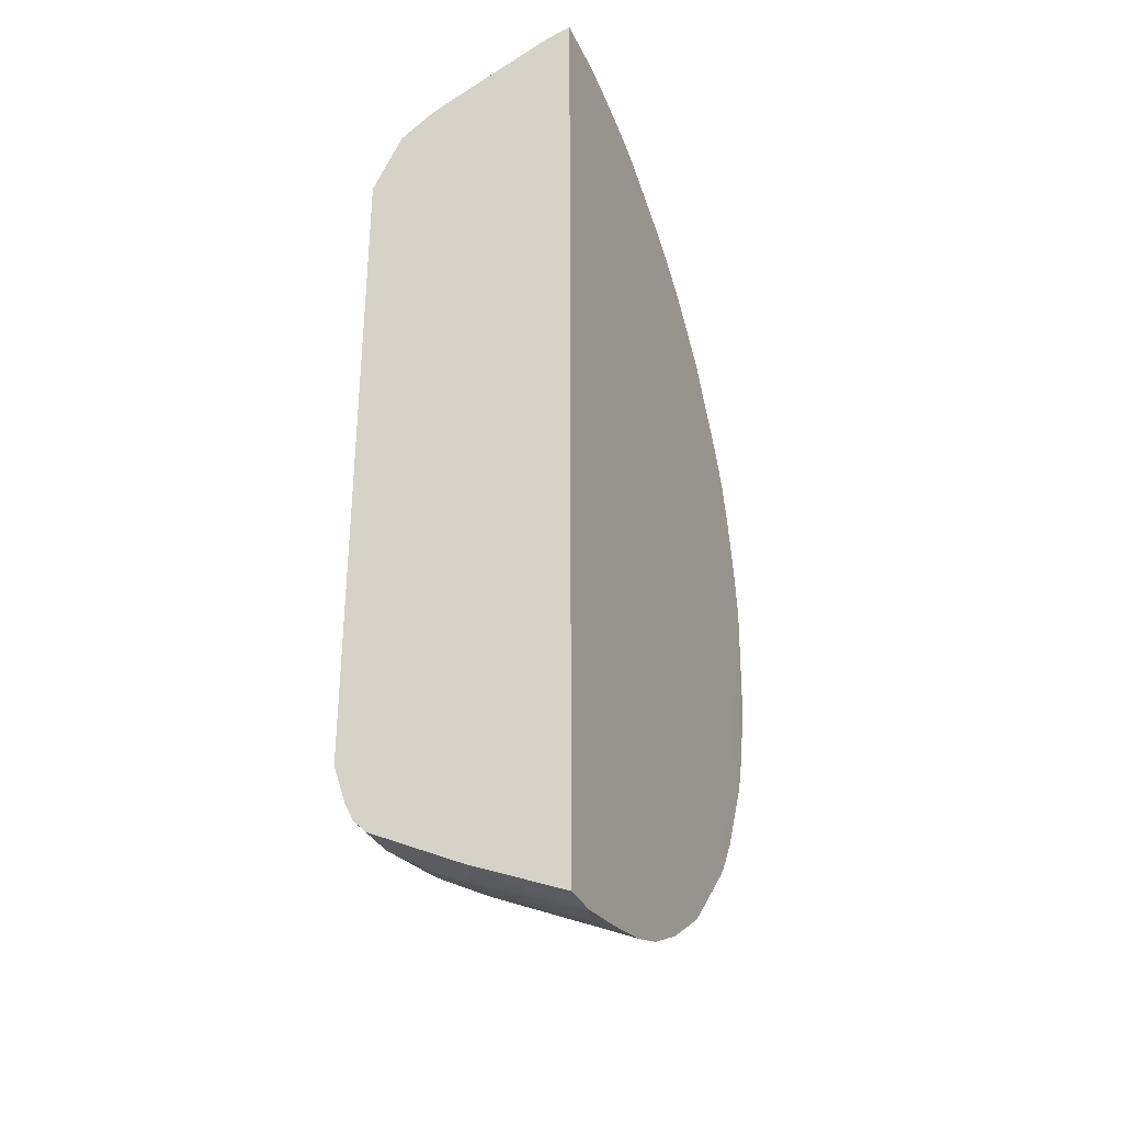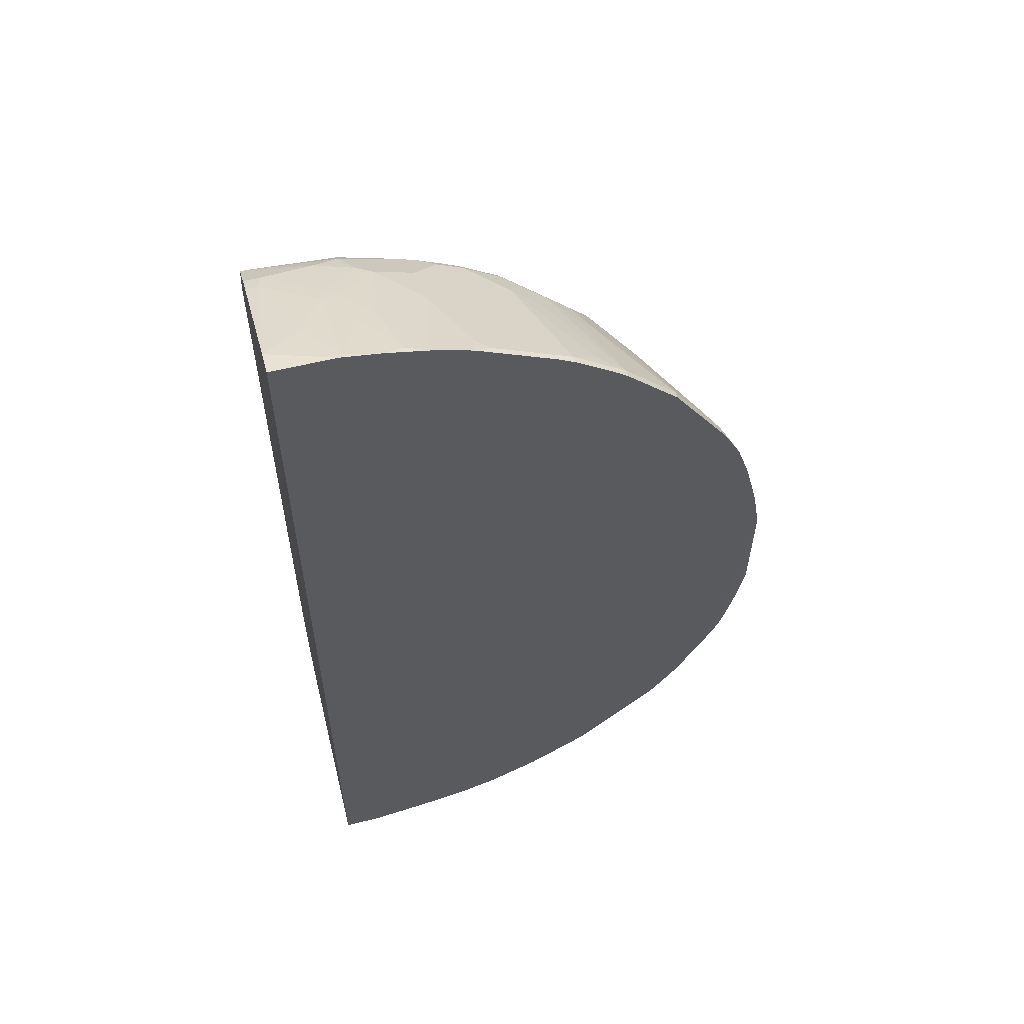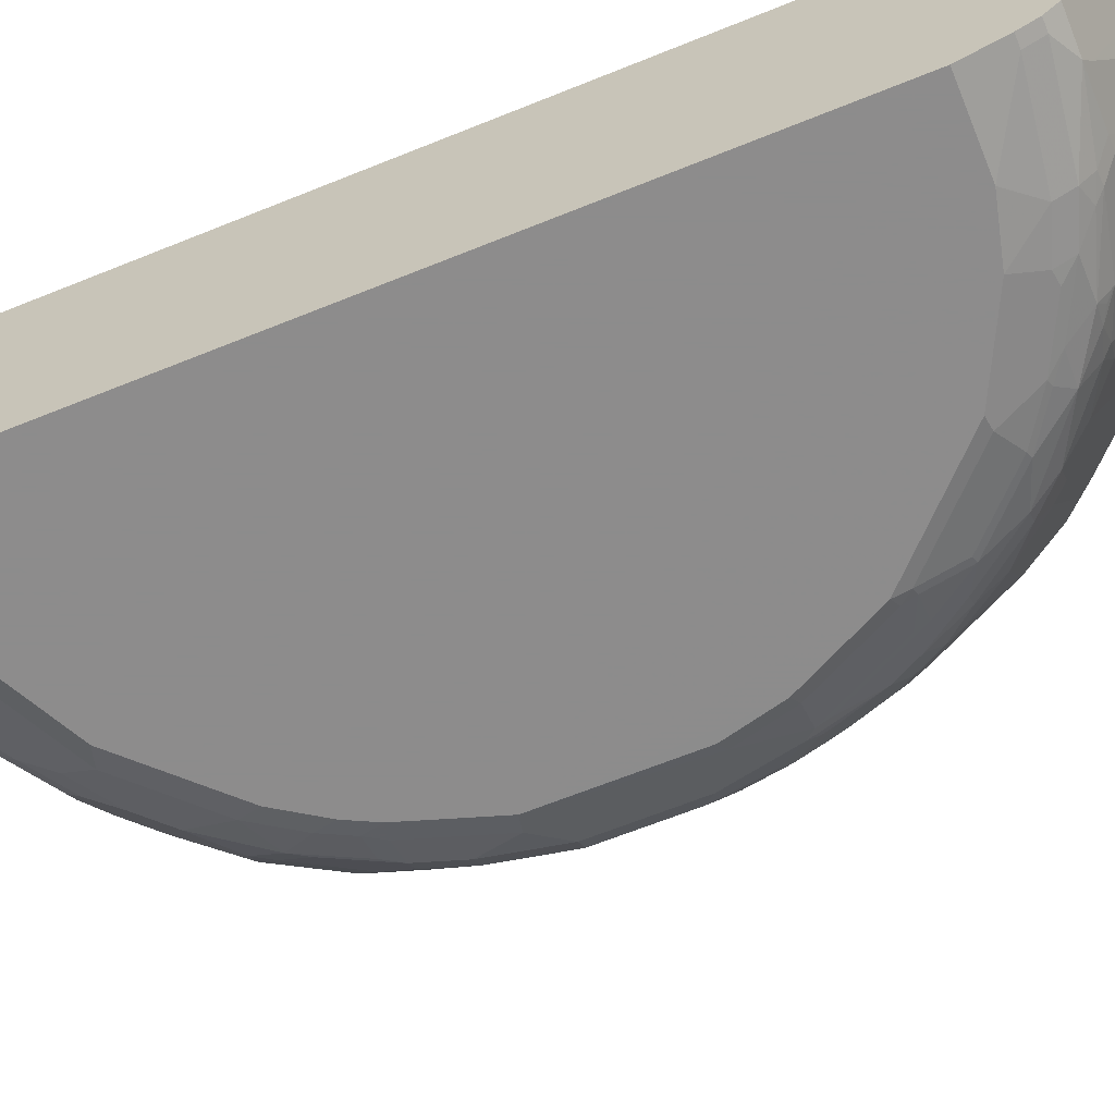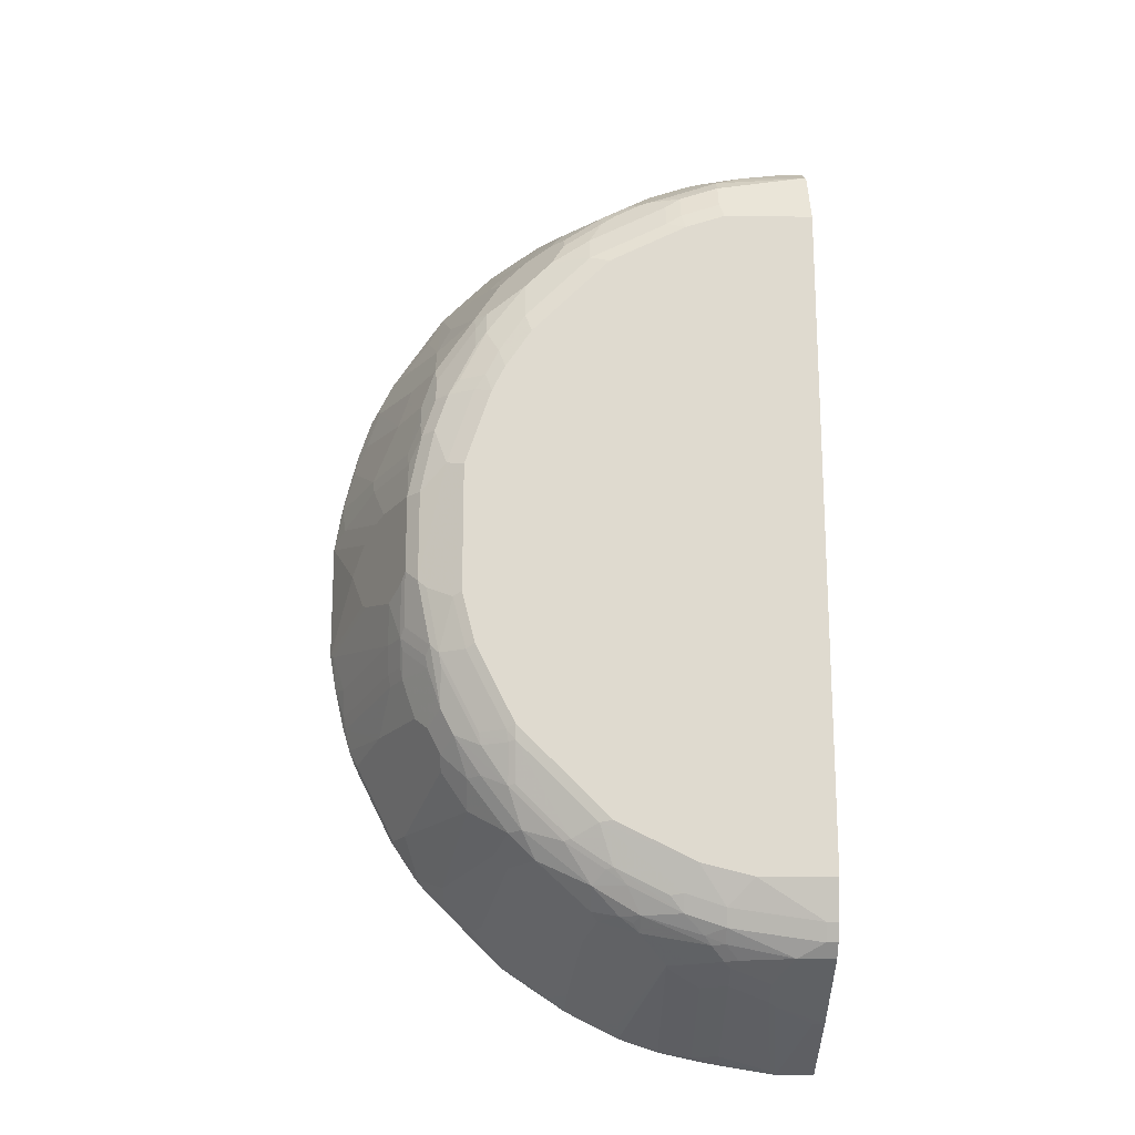
<metadata>
{"format":"obj","ext":"obj","renderer":"f3d","projection":"perspective","resolution":1024,"background":"white","views":[{"elev":-33.6,"azim":112.4,"up":"+Z"},{"elev":57.7,"azim":165.6,"up":"+Z"},{"elev":-64.3,"azim":112.3,"up":"+Y"},{"elev":-18.9,"azim":-1.4,"up":"+Z"}]}
</metadata>
<code>
v -0.002545 -0.1364 0.7294
v -0.002545 -0.1364 0.05703
v -0.7391 -0.1364 0.05703
v -0.05968 -0.1375 -0.7386
v -0.1362 -0.1375 -0.7265
v -0.06811 -0.1459 -0.7343
v -0.1459 -0.1654 -0.7149
v -0.08756 -0.1848 -0.7149
v -0.08756 -0.3209 -0.6565
v -0.07783 -0.3112 -0.6614
v -0.08756 -0.3599 -0.637
v -0.1459 -0.3793 -0.6176
v -0.06811 -0.3988 -0.6176
v -0.05838 -0.415 -0.6095
v -0.002545 -0.2741 -0.68
v -0.01948 -0.2724 -0.6808
v -0.002545 -0.1375 -0.7386
v -0.002545 -0.415 -0.6095
v -0.002545 -0.4344 -0.5901
v -0.01948 -0.4344 -0.5901
v -0.1556 -0.4344 -0.5706
v -0.1556 -0.415 -0.5901
v -0.1362 -0.3955 -0.6095
v -0.1556 -0.389 -0.6103
v -0.1945 -0.3696 -0.6103
v -0.1751 -0.4085 -0.5908
v -0.1848 -0.4182 -0.5787
v -0.214 -0.4344 -0.5511
v -0.2724 -0.415 -0.5511
v -0.2724 -0.389 -0.5714
v -0.2821 -0.3988 -0.5592
v -0.3015 -0.3988 -0.5495
v -0.3404 -0.4182 -0.5106
v -0.3404 -0.3793 -0.5398
v -0.3307 -0.3696 -0.5519
v -0.3599 -0.3404 -0.5495
v -0.3987 -0.3599 -0.5106
v -0.4182 -0.3988 -0.4717
v -0.4376 -0.4182 -0.4328
v -0.4571 -0.3988 -0.4328
v -0.5154 -0.3988 -0.355
v -0.5154 -0.3599 -0.3939
v -0.4765 -0.3404 -0.4522
v -0.4571 -0.3404 -0.4717
v -0.5544 -0.1848 -0.4717
v -0.5933 -0.1459 -0.4522
v -0.5512 -0.1556 -0.4928
v -0.496 -0.1848 -0.53
v -0.4571 -0.1459 -0.5884
v -0.3987 -0.1459 -0.6274
v -0.4293 -0.1375 -0.6087
v -0.3709 -0.1375 -0.6475
v -0.4655 -0.1375 -0.5842
v -0.5122 -0.1556 -0.5317
v -0.5062 -0.1375 -0.5438
v -0.5451 -0.1375 -0.5049
v -0.5849 -0.1375 -0.4649
v -0.5975 -0.1375 -0.4501
v -0.6364 -0.1375 -0.3918
v -0.6322 -0.1459 -0.3939
v -0.6128 -0.1848 -0.3939
v -0.6906 -0.1459 -0.2773
v -0.6517 -0.2432 -0.2578
v -0.704 -0.1375 -0.2514
v -0.6948 -0.1375 -0.2752
v -0.7142 -0.1375 -0.2168
v -0.71 -0.1459 -0.2189
v -0.7133 -0.1492 -0.201
v -0.7288 -0.1375 -0.1544
v -0.7133 -0.1686 -0.1622
v -0.6355 -0.3242 -0.1816
v -0.6355 -0.3436 -0.1427
v -0.616 -0.3631 -0.1816
v -0.6128 -0.3599 -0.1995
v -0.6128 -0.3793 -0.1605
v -0.5739 -0.4182 -0.1995
v -0.5739 -0.3793 -0.2773
v -0.5933 -0.3599 -0.2578
v -0.6322 -0.3209 -0.1995
v -0.5544 -0.3599 -0.3356
v -0.5544 -0.3793 -0.3161
v -0.5544 -0.4182 -0.2578
v -0.5771 -0.4215 -0.1816
v -0.616 -0.3826 -0.1427
v -0.6355 -0.3631 -0.0843
v -0.7327 -0.1492 -0.1038
v -0.7386 -0.1375 -0.09792
v -0.6744 -0.2853 -0.06491
v -0.6809 -0.2724 -0.05837
v -0.6095 -0.415 -0.0519
v -0.6938 -0.2464 -0.006505
v -0.7003 -0.2334 -4.179e-05
v -0.7391 -0.1364 0.07776
v -0.7294 -0.1364 0.1364
v -0.7262 -0.1427 0.1427
v -0.7197 -0.1751 0.09731
v -0.6711 -0.2626 0.1459
v -0.6679 -0.2789 0.1232
v -0.6614 -0.3112 0.05841
v -0.6809 -0.2724 0.03889
v -0.6484 -0.3372 0.06486
v -0.6095 -0.415 0.06486
v -0.6095 -0.3955 0.1232
v -0.6127 -0.3793 0.1459
v -0.5933 -0.3793 0.2238
v -0.5933 -0.3988 0.1849
v -0.5739 -0.3793 0.2821
v -0.5706 -0.415 0.2205
v -0.5706 -0.3955 0.2594
v -0.5512 -0.4344 0.2205
v -0.5706 -0.4344 0.1621
v -0.59 -0.415 0.1621
v -0.59 -0.4344 0.06486
v -0.5512 -0.4539 0.1038
v -0.5901 -0.4344 -0.07137
v -0.5901 -0.415 -0.1492
v -0.5706 -0.4344 -0.1686
v -0.5577 -0.4409 -0.1816
v -0.5577 -0.4215 -0.24
v -0.5544 -0.4377 -0.1995
v -0.496 -0.4377 -0.3161
v -0.5349 -0.4182 -0.2967
v -0.496 -0.4182 -0.355
v -0.4571 -0.4377 -0.3744
v -0.3793 -0.4377 -0.4522
v -0.3696 -0.4425 -0.4498
v -0.4474 -0.4425 -0.372
v -0.4474 -0.462 -0.3137
v -0.4571 -0.4571 -0.3161
v -0.4603 -0.4604 -0.2983
v -0.4474 -0.4668 -0.2918
v -0.4085 -0.4668 -0.3308
v -0.3307 -0.462 -0.4304
v -0.3113 -0.4425 -0.4888
v -0.321 -0.4377 -0.4912
v -0.2918 -0.4344 -0.5122
v -0.2335 -0.4425 -0.5276
v -0.214 -0.4474 -0.5252
v -0.1945 -0.4668 -0.4863
v -0.1556 -0.4474 -0.5447
v -0.1167 -0.4668 -0.5057
v -0.01948 -0.4474 -0.5641
v -0.002545 -0.4668 -0.5057
v -0.002545 -0.4474 -0.5641
v -0.002545 -0.4669 0.5057
v -0.5252 -0.4669 0.09731
v -0.3113 -0.4668 -0.4279
v -0.5057 -0.4668 -0.1751
v -0.5252 -0.4668 -0.0973
v -0.5382 -0.4604 -0.1038
v -0.5187 -0.4604 -0.1816
v -0.5771 -0.4409 -0.0843
v -0.5122 -0.4539 0.2205
v -0.5349 -0.4377 0.2432
v -0.496 -0.4377 0.321
v -0.4766 -0.4571 0.2821
v -0.496 -0.4571 0.2432
v -0.4863 -0.4669 0.214
v -0.4669 -0.4669 0.2529
v -0.4279 -0.4669 0.3113
v -0.3113 -0.4669 0.4279
v -0.3405 -0.4571 0.4377
v -0.4377 -0.4571 0.3405
v -0.4377 -0.4377 0.3988
v -0.3987 -0.4377 0.4377
v -0.3793 -0.3988 0.4961
v -0.3793 -0.4182 0.4766
v -0.321 -0.4182 0.5155
v -0.3405 -0.4377 0.4766
v -0.2237 -0.4377 0.535
v -0.2237 -0.4571 0.4961
v -0.201 -0.4539 0.5122
v -0.201 -0.4344 0.5511
v -0.1427 -0.4344 0.5706
v -0.1427 -0.4539 0.5317
v -0.1945 -0.4669 0.4863
v -0.1362 -0.4669 0.5057
v -0.002545 -0.4215 0.5965
v -0.013 -0.4215 0.5965
v -0.1427 -0.415 0.59
v -0.2432 -0.4182 0.5544
v -0.2594 -0.415 0.5511
v -0.1622 -0.3761 0.6095
v -0.2432 -0.3599 0.5933
v -0.1848 -0.3599 0.6128
v -0.1265 -0.3015 0.6517
v -0.1654 -0.2432 0.6711
v -0.09728 -0.2918 0.6614
v -0.1038 -0.3177 0.6484
v -0.1038 -0.3955 0.6095
v -0.02598 -0.3761 0.629
v -0.01949 -0.3502 0.6419
v -0.05842 -0.214 0.7003
v -0.1038 -0.1427 0.7262
v -0.1362 -0.2335 0.6808
v -0.1848 -0.1459 0.71
v -0.2432 -0.2821 0.6322
v -0.2188 -0.1364 0.705
v -0.1555 -0.1364 0.7197
v -0.0975 -0.1364 0.7294
v -0.002545 -0.1746 0.7193
v -0.002545 -0.3502 0.6419
v -0.002545 -0.3722 0.6309
v -0.006511 -0.3761 0.629
v -0.2772 -0.1364 0.6856
v -0.2821 -0.1654 0.6711
v -0.3015 -0.1459 0.6711
v -0.4182 -0.1459 0.6128
v -0.321 -0.3988 0.535
v -0.2821 -0.3988 0.5544
v -0.2983 -0.415 0.5317
v -0.3987 -0.3793 0.4961
v -0.5155 -0.3988 0.3599
v -0.496 -0.4182 0.3599
v -0.5122 -0.415 0.3372
v -0.5122 -0.4344 0.2983
v -0.5739 -0.321 0.3405
v -0.5544 -0.2821 0.3988
v -0.5739 -0.1459 0.4766
v -0.4766 -0.3599 0.4377
v -0.496 -0.3015 0.4571
v -0.4766 -0.3015 0.4766
v -0.4377 -0.3599 0.4766
v -0.4182 -0.321 0.5155
v -0.496 -0.1459 0.5544
v -0.4571 -0.1654 0.5739
v -0.3793 -0.3404 0.535
v -0.4746 -0.1364 0.5719
v -0.496 -0.1364 0.5544
v -0.4182 -0.1364 0.6128
v -0.4522 -0.1364 0.5883
v -0.3938 -0.1364 0.6272
v -0.6856 -0.1364 0.2966
v -0.5739 -0.1364 0.4766
v -0.6517 -0.1459 0.3599
v -0.6322 -0.1848 0.3599
v -0.5933 -0.1848 0.4182
v -0.6711 -0.1459 0.321
v -0.6662 -0.1364 0.3355
v -0.6517 -0.1364 0.3599
v -0.6711 -0.1654 0.3016
v -0.6127 -0.3015 0.2821
v -0.6322 -0.3015 0.2238
v -0.6905 -0.1654 0.2432
v -0.705 -0.1364 0.2382
v -0.71 -0.1459 0.2043
v -0.7245 -0.1364 0.1604
v -0.2173 -0.4312 0.5479
v -0.4992 -0.4409 -0.2983
v -0.6095 -0.3955 -0.1297
v -0.616 -0.402 -0.06491
v -0.2918 -0.1375 -0.6872
v -0.3502 -0.1556 -0.6492
v -0.3696 -0.1751 -0.6298
v -0.3502 -0.3112 -0.5714
v -0.2918 -0.214 -0.6492
v -0.3113 -0.1556 -0.6686
v -0.2918 -0.1751 -0.6686
v -0.2335 -0.3501 -0.6103
v -0.2335 -0.1375 -0.7066
v -0.2237 -0.3404 -0.6176
v -0.1459 -0.3404 -0.637
v -0.1848 -0.3209 -0.637
v -0.1848 -0.1459 -0.7149
v -0.1765 -0.1375 -0.7191
f 109 110 215
f 211 209 168
f 166 168 209
f 166 209 212
f 166 212 164
f 213 164 212
f 214 164 213
f 214 155 164
f 214 215 155
f 215 213 107
f 109 215 107
f 211 168 182
f 216 215 110
f 214 213 215
f 197 207 208
f 182 210 209
f 182 184 210
f 210 184 209
f 185 197 184
f 197 209 184
f 197 208 209
f 197 206 207
f 197 205 206
f 198 205 197
f 198 199 205
f 199 1 205
f 4 2 17
f 216 155 215
f 2 1 17
f 211 182 209
f 216 110 155
f 227 212 209
f 218 217 213
f 145 17 1
f 207 206 205
f 207 205 208
f 232 208 205
f 232 205 230
f 232 230 208
f 231 228 208
f 231 208 230
f 231 230 228
f 228 230 229
f 228 229 225
f 228 225 208
f 226 208 225
f 227 208 226
f 227 209 208
f 224 212 227
f 224 227 226
f 224 226 225
f 224 225 223
f 224 223 212
f 220 213 212
f 220 212 223
f 220 223 222
f 221 220 222
f 221 222 219
f 221 219 220
f 220 219 213
f 218 213 219
f 218 219 217
f 213 217 107
f 201 203 1
f 186 183 189
f 178 145 203
f 186 189 188
f 186 188 187
f 186 187 185
f 186 185 183
f 183 185 184
f 183 184 182
f 183 182 180
f 180 182 181
f 180 181 174
f 180 174 179
f 179 174 175
f 179 175 178
f 175 145 178
f 175 177 145
f 176 177 175
f 176 161 177
f 162 161 176
f 171 162 176
f 172 171 176
f 172 176 175
f 172 175 174
f 172 174 173
f 172 173 170
f 172 170 171
f 171 170 162
f 162 170 169
f 165 162 169
f 165 169 168
f 167 165 168
f 230 205 229
f 203 145 1
f 183 190 189
f 180 179 190
f 204 178 203
f 204 179 178
f 191 179 204
f 191 204 203
f 191 203 192
f 202 192 203
f 202 203 201
f 202 201 192
f 192 201 193
f 200 194 193
f 200 193 201
f 200 201 1
f 200 1 199
f 200 199 194
f 195 194 199
f 195 199 196
f 196 199 198
f 196 198 197
f 196 197 185
f 187 196 185
f 187 195 196
f 187 188 195
f 195 188 194
f 188 193 194
f 188 192 193
f 188 191 192
f 188 189 191
f 191 189 190
f 191 190 179
f 183 180 190
f 205 1 229
f 243 244 97
f 233 229 3
f 254 253 255
f 254 255 50
f 254 50 52
f 254 52 253
f 253 52 252
f 52 3 252
f 55 3 53
f 59 60 62
f 65 59 62
f 65 3 59
f 93 92 100
f 91 100 92
f 91 90 100
f 101 100 90
f 101 90 102
f 251 90 85
f 251 85 84
f 251 84 90
f 250 116 90
f 250 90 84
f 250 84 116
f 83 116 84
f 83 117 116
f 42 61 46
f 80 63 61
f 80 61 42
f 80 42 41
f 80 41 81
f 29 136 33
f 253 35 255
f 29 28 136
f 253 256 35
f 258 256 257
f 36 50 255
f 35 36 255
f 32 35 30
f 35 256 30
f 256 259 30
f 25 26 30
f 25 30 259
f 8 9 7
f 260 252 3
f 265 264 260
f 265 260 3
f 265 3 5
f 265 5 264
f 264 5 7
f 263 260 264
f 261 260 263
f 262 261 263
f 262 263 7
f 262 7 9
f 12 262 9
f 12 261 262
f 12 25 261
f 261 25 259
f 261 259 260
f 260 259 252
f 257 253 252
f 258 257 252
f 258 252 259
f 258 259 256
f 257 256 253
f 229 1 3
f 139 147 133
f 120 118 119
f 247 245 94
f 247 94 95
f 247 95 246
f 246 95 97
f 246 97 244
f 246 244 245
f 244 233 245
f 241 233 244
f 241 244 243
f 241 243 242
f 241 242 107
f 241 107 238
f 241 238 233
f 240 234 233
f 240 235 234
f 239 235 240
f 239 240 233
f 239 233 235
f 235 233 238
f 235 238 107
f 235 107 217
f 236 235 217
f 237 236 217
f 237 217 219
f 237 219 236
f 236 219 235
f 235 219 234
f 234 219 229
f 234 229 233
f 247 246 245
f 147 132 133
f 94 245 3
f 167 168 166
f 120 121 118
f 121 249 118
f 127 129 124
f 121 122 124
f 121 124 129
f 121 129 249
f 130 249 129
f 130 118 249
f 148 151 131
f 130 131 151
f 130 151 118
f 111 114 110
f 153 146 158
f 146 145 158
f 158 145 161
f 177 161 145
f 170 173 248
f 173 174 181
f 173 181 248
f 182 248 181
f 182 170 248
f 182 169 170
f 182 168 169
f 223 225 222
f 222 225 219
f 219 225 229
f 242 243 107
f 243 105 107
f 243 97 105
f 245 233 3
f 167 166 165
f 263 264 7
f 165 164 162
f 67 66 64
f 64 66 3
f 64 3 65
f 64 65 62
f 64 62 63
f 63 62 61
f 61 62 60
f 61 60 46
f 46 60 59
f 58 46 59
f 58 59 3
f 58 3 57
f 58 57 46
f 47 46 57
f 56 57 3
f 56 3 55
f 56 55 47
f 54 49 48
f 54 48 47
f 54 47 55
f 54 55 53
f 54 53 49
f 51 49 53
f 51 53 3
f 51 3 52
f 51 52 50
f 51 50 49
f 49 50 36
f 49 36 37
f 68 66 67
f 49 37 38
f 68 69 66
f 71 70 68
f 86 87 69
f 86 69 70
f 86 70 72
f 86 72 85
f 72 84 85
f 73 84 72
f 75 84 73
f 75 83 84
f 76 83 75
f 76 82 83
f 76 77 82
f 77 81 82
f 77 80 81
f 77 63 80
f 77 78 63
f 67 64 63
f 67 63 79
f 68 67 79
f 71 68 79
f 74 71 79
f 74 79 63
f 74 63 78
f 74 78 77
f 74 77 76
f 74 76 75
f 74 75 73
f 74 73 71
f 71 73 72
f 71 72 70
f 68 70 69
f 88 87 86
f 44 38 40
f 44 48 49
f 12 14 23
f 23 14 22
f 22 14 21
f 14 20 21
f 14 19 20
f 14 18 19
f 14 15 18
f 15 17 18
f 16 17 15
f 16 4 17
f 10 4 16
f 10 16 15
f 10 15 14
f 13 11 10
f 13 10 14
f 13 14 12
f 13 12 11
f 11 12 9
f 11 9 10
f 10 9 4
f 6 4 9
f 6 9 8
f 6 8 7
f 6 7 5
f 6 5 4
f 4 5 3
f 4 3 2
f 2 3 1
f 165 166 164
f 24 12 23
f 44 49 38
f 24 25 12
f 24 22 26
f 45 48 44
f 45 47 48
f 45 46 47
f 45 42 46
f 43 42 45
f 43 45 44
f 43 44 40
f 43 40 42
f 42 40 41
f 41 40 39
f 39 40 38
f 39 38 33
f 34 33 38
f 34 38 37
f 34 37 36
f 34 36 35
f 34 35 32
f 34 32 33
f 32 29 33
f 31 29 32
f 31 32 30
f 31 30 29
f 29 30 26
f 27 29 26
f 27 28 29
f 27 21 28
f 22 21 27
f 22 27 26
f 24 23 22
f 24 26 25
f 88 89 87
f 56 47 57
f 88 86 85
f 141 143 146
f 146 143 145
f 143 17 145
f 18 17 143
f 144 18 143
f 19 18 144
f 19 144 20
f 138 137 28
f 138 28 21
f 140 138 21
f 140 21 20
f 142 140 20
f 142 20 144
f 142 144 143
f 142 143 141
f 142 141 140
f 140 141 139
f 140 139 138
f 138 139 133
f 138 133 134
f 138 134 137
f 137 134 28
f 28 134 136
f 136 134 135
f 136 135 33
f 125 39 33
f 125 33 135
f 126 125 135
f 126 135 134
f 141 146 139
f 146 147 139
f 146 132 147
f 146 131 132
f 163 162 164
f 163 164 155
f 156 163 155
f 156 160 163
f 163 160 162
f 160 161 162
f 160 158 161
f 159 158 160
f 159 160 156
f 159 156 158
f 157 158 156
f 157 153 158
f 154 153 157
f 154 157 156
f 126 134 133
f 154 156 155
f 154 110 153
f 153 110 114
f 153 114 146
f 146 114 115
f 152 150 146
f 152 146 115
f 152 115 118
f 152 118 150
f 150 118 151
f 150 151 148
f 150 148 149
f 150 149 146
f 146 149 148
f 146 148 131
f 88 85 89
f 128 126 133
f 154 155 110
f 128 132 131
f 108 112 111
f 108 111 110
f 108 110 109
f 108 109 107
f 108 107 106
f 106 107 105
f 106 105 104
f 104 105 97
f 104 97 103
f 98 103 97
f 98 102 103
f 98 101 102
f 99 101 98
f 99 100 101
f 99 93 100
f 96 93 99
f 96 99 98
f 96 98 97
f 96 97 95
f 96 95 93
f 93 95 94
f 93 3 92
f 69 3 66
f 69 87 3
f 87 92 3
f 89 92 87
f 89 91 92
f 89 90 91
f 128 133 132
f 108 106 112
f 106 104 112
f 93 94 3
f 112 103 102
f 128 131 130
f 112 104 103
f 128 130 129
f 128 129 127
f 128 127 126
f 126 127 124
f 126 124 125
f 125 124 39
f 123 41 39
f 123 39 124
f 123 124 122
f 123 122 41
f 41 122 81
f 82 81 122
f 82 122 121
f 89 85 90
f 112 102 111
f 113 114 111
f 113 115 114
f 113 111 102
f 115 102 90
f 116 115 90
f 117 115 116
f 113 102 115
f 117 119 118
f 83 119 117
f 83 82 119
f 82 120 119
f 82 121 120
f 117 118 115

</code>
